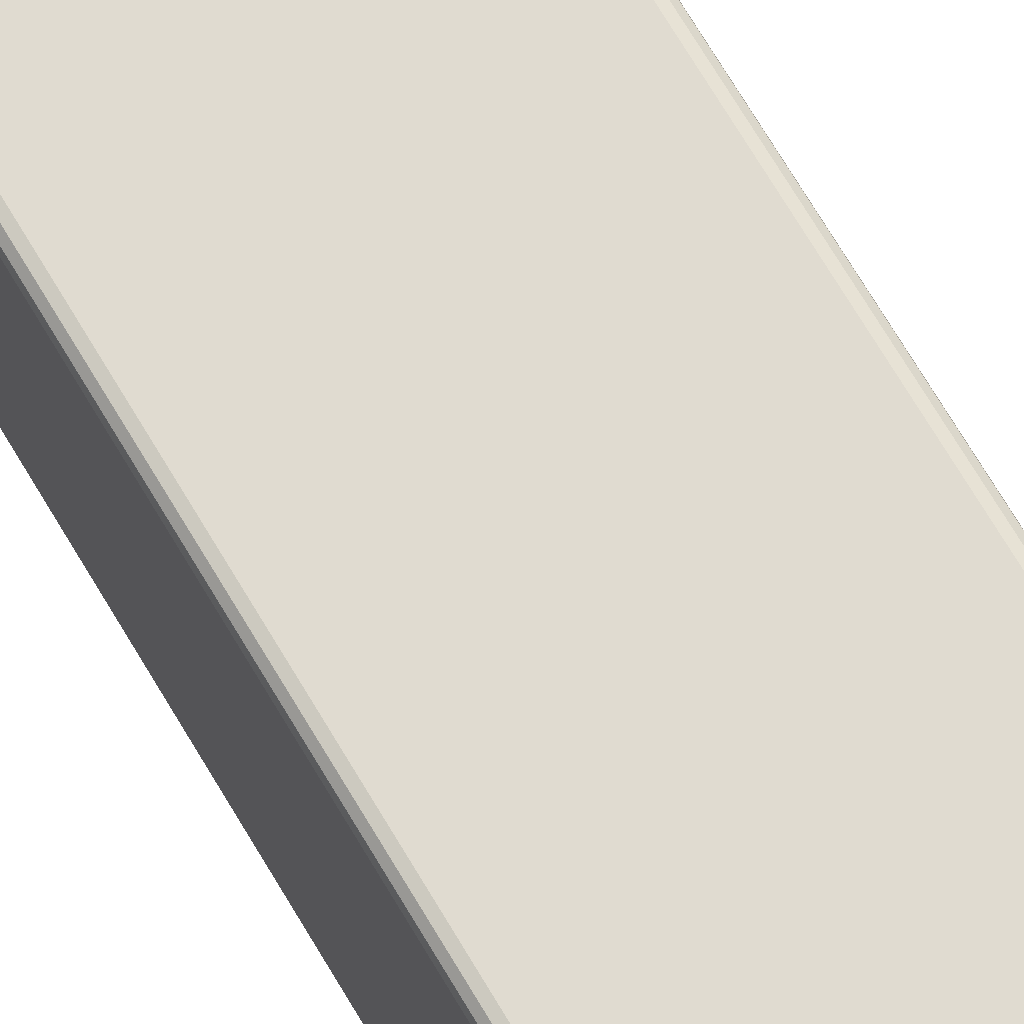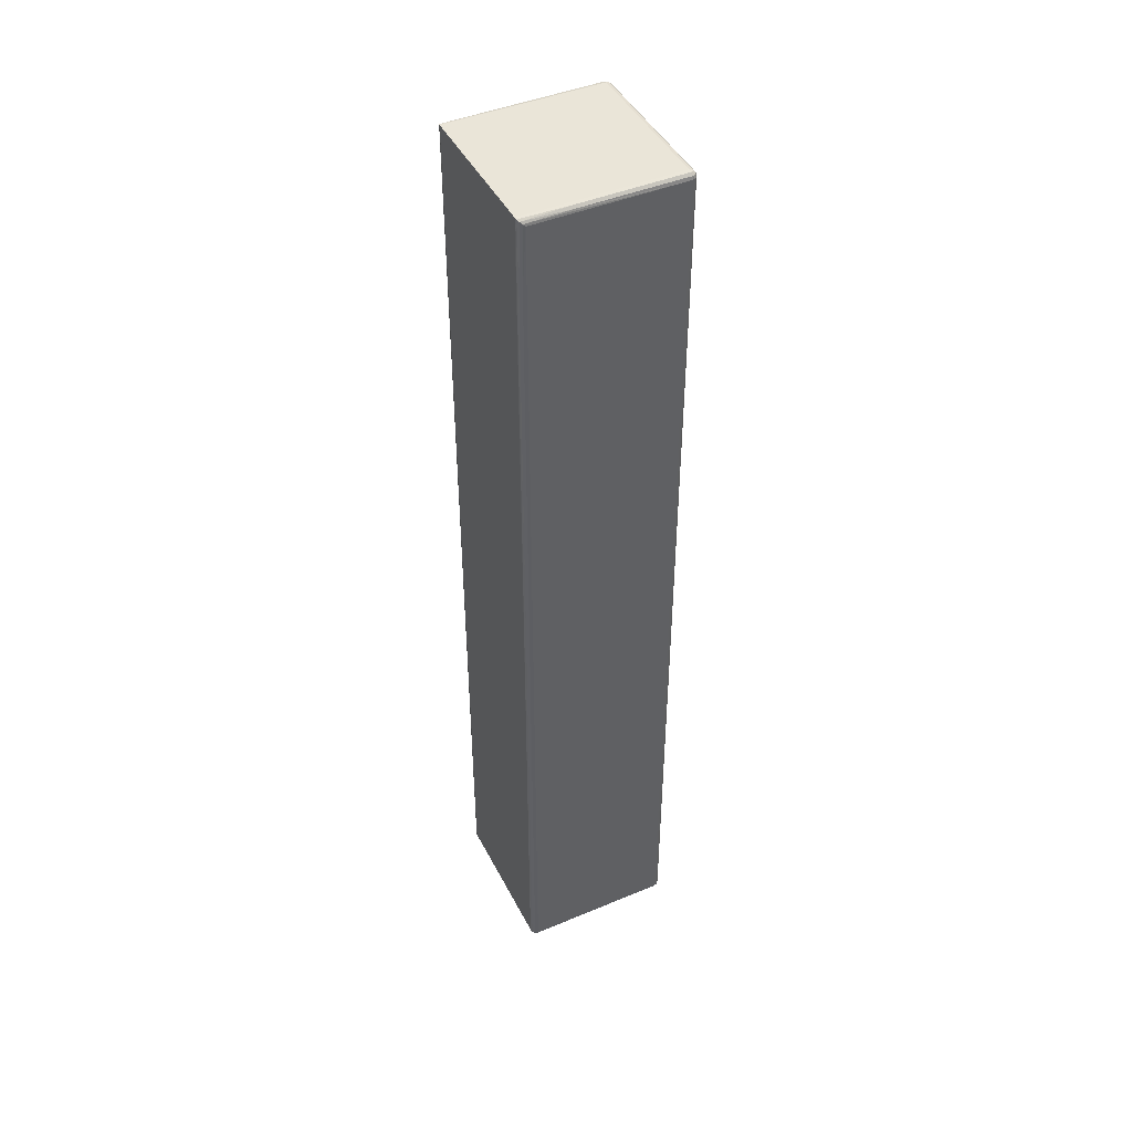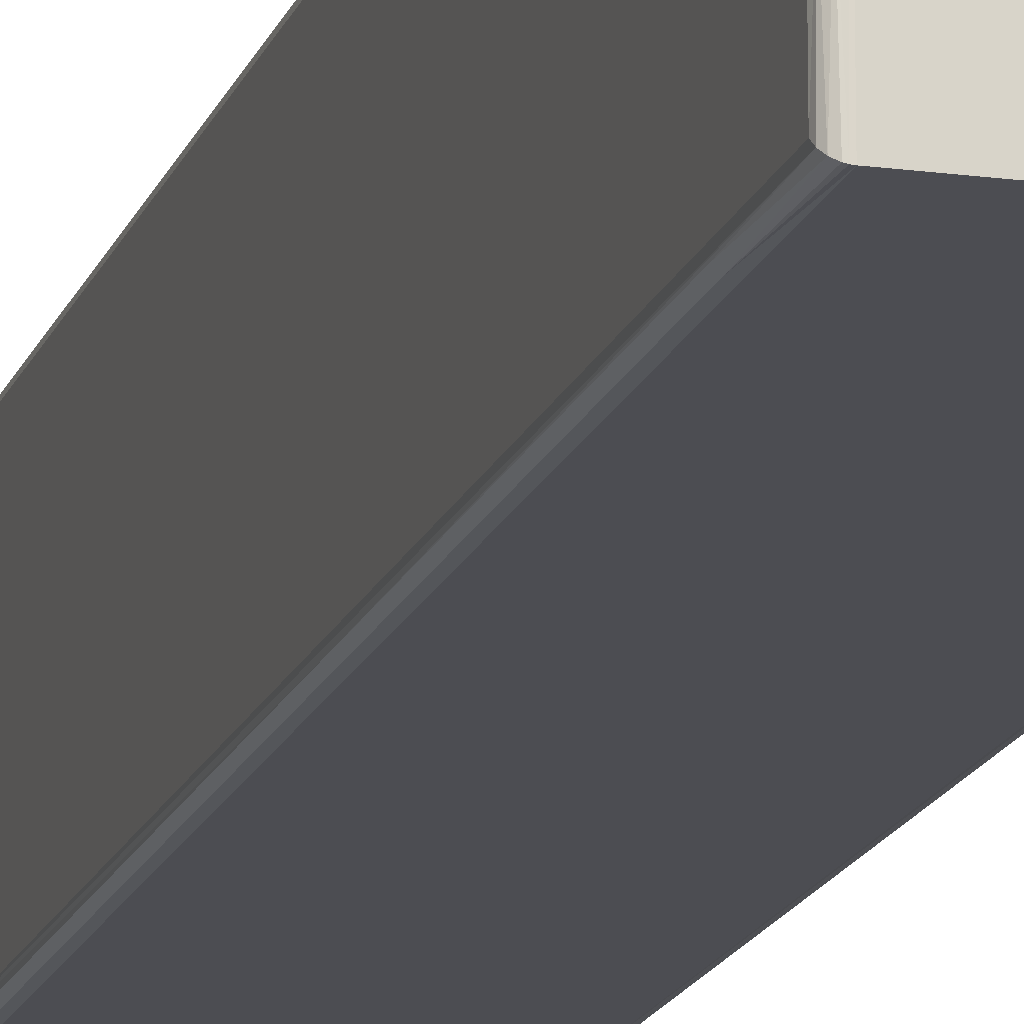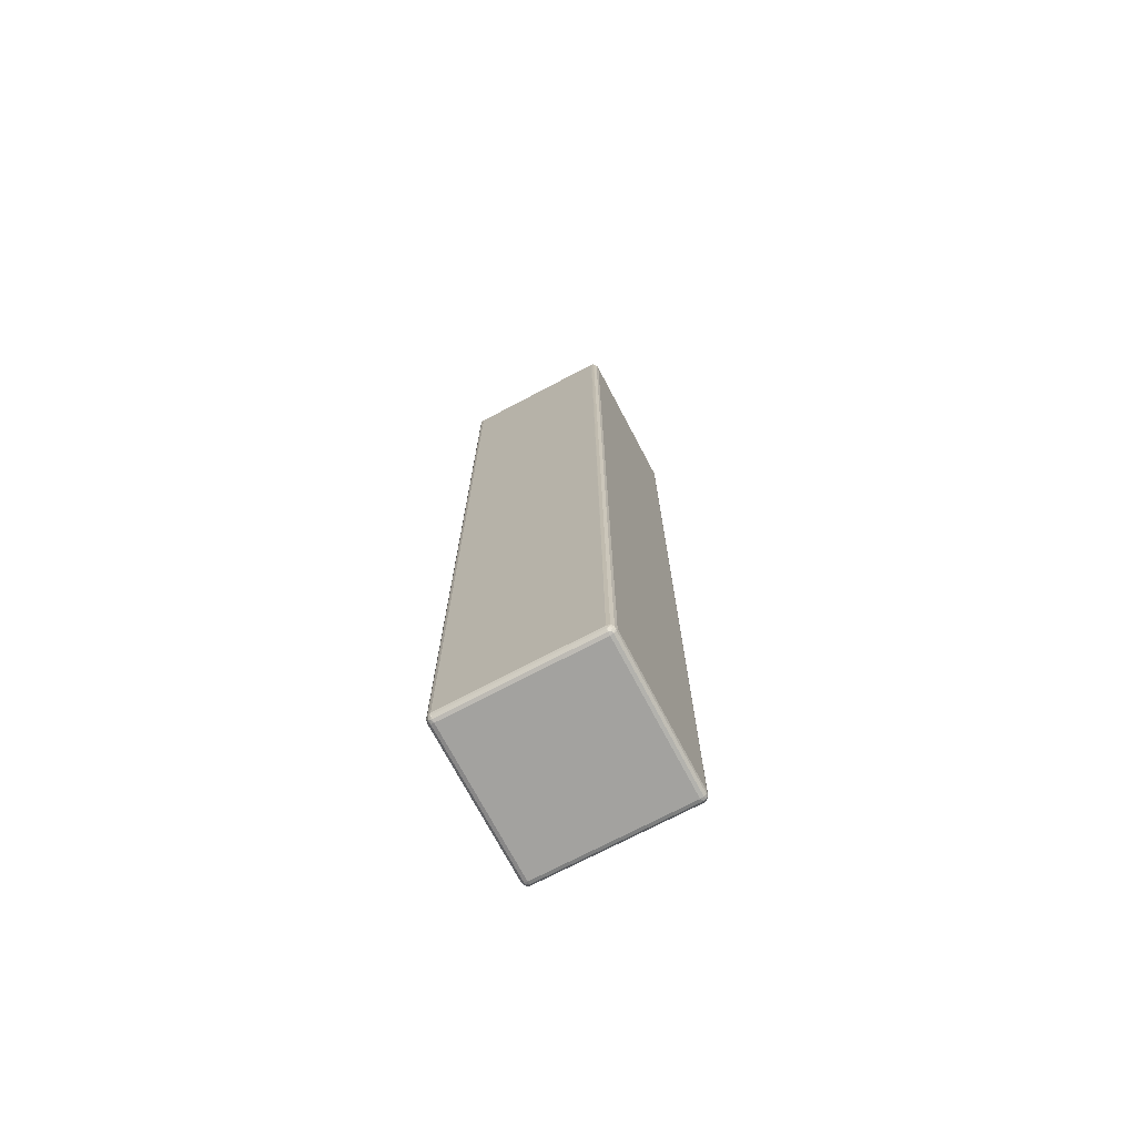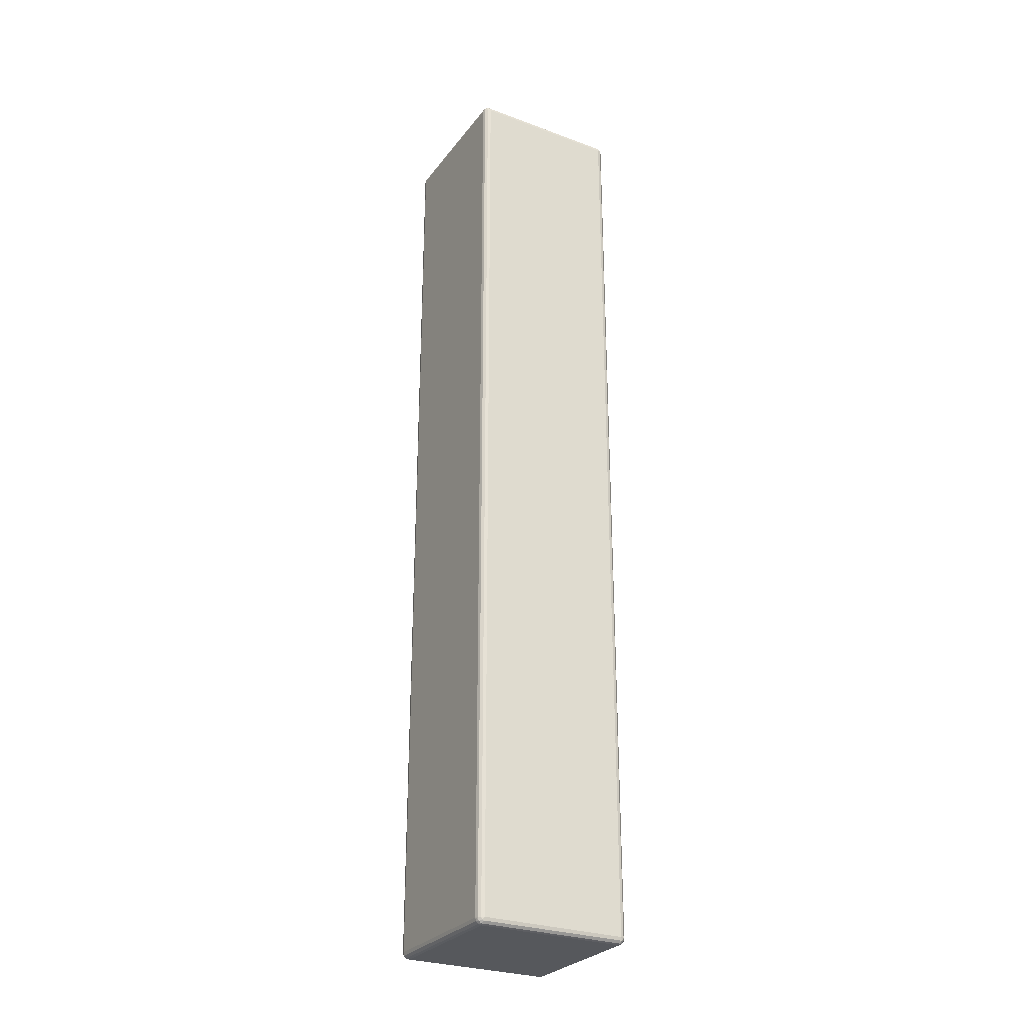
<metadata>
{"format":"obj","ext":"obj","renderer":"f3d","projection":"perspective","resolution":1024,"background":"white","views":[{"elev":70.2,"azim":-30.6,"up":"+Y"},{"elev":44.7,"azim":64.1,"up":"+Z"},{"elev":-16.3,"azim":-15.6,"up":"+Y"},{"elev":-72.5,"azim":27.8,"up":"+Z"},{"elev":-28.0,"azim":150.6,"up":"+Z"}]}
</metadata>
<code>
o Cuboid_Rev_A_v6
v -0.00414 0.009415 0.07683
v -0.004006 0.009415 0.07633
v -0.004153 0.009664 0.07679
v -0.00414 0.009915 0.07633
v -0.004399 0.01002 0.07684
v -0.004506 0.01028 0.07633
v -0.004757 0.01027 0.07679
v -0.005006 0.01042 0.07633
v -0.005006 0.01028 0.07683
v -0.004982 0.009988 0.07715
v -0.005006 0.009915 0.07719
v -0.004657 0.009764 0.0772
v -0.005006 0.009415 0.07733
v -0.004506 0.009415 0.07719
v -0.004433 0.009439 0.07715
v -0.004006 -0.01358 0.07633
v -0.004082 -0.01397 0.07671
v -0.00414 -0.006585 0.07683
v -0.004299 -0.01429 0.07703
v -0.004506 -0.006585 0.07719
v -0.004623 -0.01451 0.07725
v -0.004811 -0.01457 0.07731
v -0.005006 -0.01459 0.07733
v -0.004506 0.001415 0.07719
v -0.00414 0.001415 0.07683
v -0.02801 0.01028 0.07683
v -0.02801 0.01042 0.07633
v -0.02836 0.01029 0.07668
v -0.02851 0.01028 0.07633
v -0.02858 0.01023 0.07635
v -0.02887 0.009915 0.07633
v -0.02886 0.009873 0.07658
v -0.02901 0.009415 0.07633
v -0.02887 0.009415 0.07683
v -0.02861 0.009929 0.07693
v -0.02851 0.009415 0.07719
v -0.02825 0.009873 0.07718
v -0.02801 0.009415 0.07733
v -0.02801 0.009915 0.07719
v -0.02803 0.01023 0.0769
v -0.004506 0.009415 -0.07254
v -0.005006 0.009415 -0.07267
v -0.004757 0.009873 -0.07253
v -0.005006 0.009915 -0.07254
v -0.004982 0.01023 -0.07225
v -0.005006 0.01028 -0.07217
v -0.004657 0.01029 -0.07202
v -0.005006 0.01042 -0.07167
v -0.004506 0.01028 -0.07167
v -0.004433 0.01023 -0.0717
v -0.00414 0.009915 -0.07167
v -0.004153 0.009873 -0.07192
v -0.004006 0.009415 -0.07167
v -0.00414 0.009415 -0.07217
v -0.004399 0.009929 -0.07228
v -0.00414 0.009915 -0.0611
v -0.00414 0.009915 -0.05053
v -0.00414 0.009915 -0.03996
v -0.004506 0.01028 -0.03996
v -0.004506 0.01028 -0.02939
v -0.004506 0.01028 -0.01882
v -0.004506 0.01028 -0.008244
v -0.00414 0.009915 -0.01882
v -0.00414 0.009915 -0.008244
v -0.00414 0.009915 0.002327
v -0.00414 0.009915 0.0129
v -0.00414 0.009915 0.02347
v -0.004506 0.01028 0.02347
v -0.004506 0.01028 0.03404
v -0.004506 0.01028 0.04461
v -0.004506 0.01028 0.05518
v -0.00414 0.009915 0.04461
v -0.00414 0.009915 0.05518
v -0.00414 0.009915 0.06576
v -0.004506 0.01028 0.06576
v -0.004506 0.01028 -0.0611
v -0.004506 0.01028 0.002327
v -0.004506 0.01028 0.0129
v -0.004506 0.01028 -0.05053
v -0.00414 0.009915 -0.02939
v -0.00414 0.009915 0.03404
v -0.02801 -0.01459 0.07733
v -0.0282 -0.01457 0.07731
v -0.02851 -0.006585 0.07719
v -0.02839 -0.01451 0.07725
v -0.02871 -0.01429 0.07703
v -0.02887 -0.006585 0.07683
v -0.02893 -0.01397 0.07671
v -0.02901 -0.01358 0.07633
v -0.02887 0.001415 0.07683
v -0.02851 0.001415 0.07719
v -0.005006 -0.01409 -0.07254
v -0.005006 -0.01358 -0.07267
v -0.004657 -0.01393 -0.07254
v -0.004506 -0.01358 -0.07254
v -0.004433 -0.01361 -0.07249
v -0.00414 -0.01358 -0.07217
v -0.004153 -0.01383 -0.07213
v -0.004006 -0.01358 -0.07167
v -0.00414 -0.01409 -0.07167
v -0.004399 -0.01419 -0.07219
v -0.004506 -0.01445 -0.07167
v -0.004757 -0.01444 -0.07213
v -0.005006 -0.01459 -0.07167
v -0.005006 -0.01445 -0.07217
v -0.004982 -0.01416 -0.07249
v -0.004506 -0.01445 0.01347
v -0.004506 -0.01445 0.02411
v -0.00414 -0.01409 0.02411
v -0.00414 -0.01409 0.03476
v -0.00414 -0.01409 0.0454
v -0.00414 -0.01409 0.05604
v -0.004506 -0.01445 0.0454
v -0.004506 -0.01445 0.05604
v -0.004506 -0.01445 0.06668
v -0.00414 -0.01409 0.06668
v -0.004506 -0.01445 -0.06103
v -0.004506 -0.01445 -0.05039
v -0.004506 -0.01445 -0.03974
v -0.00414 -0.01409 -0.03974
v -0.00414 -0.01409 -0.0291
v -0.00414 -0.01409 -0.01846
v -0.00414 -0.01409 -0.007816
v -0.004506 -0.01445 -0.01846
v -0.004506 -0.01445 -0.007816
v -0.004506 -0.01445 0.002827
v -0.00414 -0.01409 0.01347
v -0.00414 -0.01409 -0.06103
v -0.00414 -0.01409 0.002827
v -0.00414 -0.01409 -0.05039
v -0.004506 -0.01445 -0.0291
v -0.004506 -0.01445 0.03476
v -0.02801 0.009915 -0.07254
v -0.02801 0.009415 -0.07267
v -0.02836 0.009764 -0.07254
v -0.02851 0.009415 -0.07254
v -0.02858 0.009439 -0.07249
v -0.02887 0.009415 -0.07217
v -0.02886 0.009664 -0.07213
v -0.02901 0.009415 -0.07167
v -0.02887 0.009915 -0.07167
v -0.02861 0.01002 -0.07219
v -0.02851 0.01028 -0.07167
v -0.02825 0.01027 -0.07213
v -0.02801 0.01042 -0.07167
v -0.02801 0.01028 -0.07217
v -0.02803 0.009988 -0.07249
v -0.02851 0.01028 -0.0611
v -0.02851 0.01028 -0.05053
v -0.02851 0.01028 -0.03996
v -0.02887 0.009915 -0.03996
v -0.02887 0.009915 -0.02939
v -0.02887 0.009915 -0.01882
v -0.02887 0.009915 -0.008244
v -0.02851 0.01028 -0.01882
v -0.02851 0.01028 -0.008244
v -0.02851 0.01028 0.002327
v -0.02851 0.01028 0.0129
v -0.02851 0.01028 0.02347
v -0.02887 0.009915 0.02347
v -0.02887 0.009915 0.03404
v -0.02887 0.009915 0.04461
v -0.02887 0.009915 0.05518
v -0.02851 0.01028 0.04461
v -0.02851 0.01028 0.05518
v -0.02851 0.01028 0.06576
v -0.02887 0.009915 0.06576
v -0.02887 0.009915 -0.0611
v -0.02887 0.009915 0.002327
v -0.02887 0.009915 0.0129
v -0.02887 0.009915 -0.05053
v -0.02851 0.01028 -0.02939
v -0.02851 0.01028 0.03404
v -0.01651 0.01028 -0.07217
v -0.01651 0.009915 -0.07254
v -0.02851 -0.01358 -0.07254
v -0.02801 -0.01358 -0.07267
v -0.02825 -0.01404 -0.07253
v -0.02801 -0.01409 -0.07254
v -0.02803 -0.0144 -0.07225
v -0.02801 -0.01445 -0.07217
v -0.02836 -0.01446 -0.07202
v -0.02801 -0.01459 -0.07167
v -0.02851 -0.01445 -0.07167
v -0.02858 -0.0144 -0.0717
v -0.02887 -0.01409 -0.07167
v -0.02886 -0.01404 -0.07192
v -0.02901 -0.01358 -0.07167
v -0.02887 -0.01358 -0.07217
v -0.02861 -0.0141 -0.07228
v -0.02887 -0.01409 0.02411
v -0.02887 -0.01409 0.03476
v -0.02851 -0.01445 0.03476
v -0.02851 -0.01445 0.0454
v -0.02851 -0.01445 0.05604
v -0.02851 -0.01445 0.06668
v -0.02887 -0.01409 0.05604
v -0.02887 -0.01409 0.06668
v -0.02887 -0.01409 -0.06103
v -0.02887 -0.01409 -0.05039
v -0.02887 -0.01409 -0.03974
v -0.02851 -0.01445 -0.03974
v -0.02851 -0.01445 -0.0291
v -0.02851 -0.01445 -0.01846
v -0.02851 -0.01445 -0.007816
v -0.02887 -0.01409 -0.01846
v -0.02887 -0.01409 -0.007816
v -0.02887 -0.01409 0.002827
v -0.02887 -0.01409 0.01347
v -0.02851 -0.01445 0.01347
v -0.02851 -0.01445 0.02411
v -0.02851 -0.01445 -0.06103
v -0.02851 -0.01445 0.002827
v -0.02851 -0.01445 -0.05039
v -0.02887 -0.01409 -0.0291
v -0.02887 -0.01409 0.0454
v -0.02887 -0.002085 -0.07217
v -0.02851 -0.002085 -0.07254
v -0.01651 -0.01445 -0.07217
v -0.01651 -0.01409 -0.07254
v -0.00414 -0.002085 -0.07217
v -0.004506 -0.002085 -0.07254
v -0.01651 0.009915 0.07719
v -0.01651 0.01028 0.07683
f 1 2 3
f 3 2 4
f 3 4 5
f 5 4 6
f 5 6 7
f 7 6 8
f 7 8 9
f 7 9 10
f 10 9 11
f 10 11 12
f 12 11 13
f 12 13 14
f 12 14 15
f 15 14 1
f 15 1 3
f 12 15 3
f 10 12 5
f 5 12 3
f 7 10 5
f 16 2 17
f 17 2 18
f 17 18 19
f 19 18 20
f 19 20 21
f 21 20 22
f 22 20 23
f 23 20 24
f 23 24 13
f 13 24 14
f 14 24 1
f 1 24 25
f 1 25 2
f 2 25 18
f 20 18 25
f 20 25 24
f 26 27 28
f 28 27 29
f 28 29 30
f 30 29 31
f 30 31 32
f 32 31 33
f 32 33 34
f 32 34 35
f 35 34 36
f 35 36 37
f 37 36 38
f 37 38 39
f 37 39 40
f 40 39 26
f 40 26 28
f 30 32 28
f 28 32 35
f 28 35 40
f 40 35 37
f 41 42 43
f 43 42 44
f 43 44 45
f 45 44 46
f 45 46 47
f 47 46 48
f 47 48 49
f 47 49 50
f 50 49 51
f 50 51 52
f 52 51 53
f 52 53 54
f 52 54 55
f 55 54 41
f 55 41 43
f 55 43 45
f 52 55 47
f 47 55 45
f 50 52 47
f 51 56 53
f 53 56 57
f 53 57 58
f 58 57 59
f 58 59 60
f 60 59 48
f 60 48 61
f 61 48 62
f 61 62 63
f 63 62 64
f 63 64 53
f 53 64 65
f 53 65 2
f 2 65 66
f 2 66 67
f 67 66 68
f 67 68 69
f 69 68 8
f 69 8 70
f 70 8 71
f 70 71 72
f 72 71 73
f 72 73 2
f 2 73 74
f 2 74 4
f 4 74 6
f 6 74 75
f 6 75 8
f 8 75 71
f 56 51 76
f 76 51 49
f 76 49 48
f 62 48 77
f 77 48 8
f 77 8 78
f 78 8 68
f 78 68 66
f 57 56 79
f 79 56 76
f 79 76 48
f 63 53 80
f 80 53 58
f 80 58 60
f 61 63 80
f 61 80 60
f 78 66 65
f 62 77 64
f 64 77 65
f 77 78 65
f 72 2 81
f 81 2 67
f 81 67 69
f 70 72 81
f 70 81 69
f 75 74 73
f 75 73 71
f 48 59 79
f 79 59 57
f 82 38 83
f 83 38 84
f 83 84 85
f 85 84 86
f 86 84 87
f 86 87 88
f 88 87 89
f 89 87 90
f 89 90 33
f 33 90 34
f 34 90 36
f 36 90 91
f 36 91 38
f 38 91 84
f 87 84 91
f 87 91 90
f 92 93 94
f 94 93 95
f 94 95 96
f 96 95 97
f 96 97 98
f 98 97 99
f 98 99 100
f 98 100 101
f 101 100 102
f 101 102 103
f 103 102 104
f 103 104 105
f 103 105 106
f 106 105 92
f 106 92 94
f 96 98 94
f 94 98 101
f 94 101 106
f 106 101 103
f 23 104 22
f 22 104 107
f 22 107 108
f 108 107 109
f 108 109 110
f 110 109 16
f 110 16 111
f 111 16 112
f 111 112 113
f 113 112 114
f 113 114 22
f 22 114 115
f 22 115 21
f 21 115 19
f 19 115 116
f 19 116 17
f 17 116 16
f 16 116 112
f 102 117 104
f 104 117 118
f 104 118 119
f 119 118 120
f 119 120 121
f 121 120 99
f 121 99 122
f 122 99 123
f 122 123 124
f 124 123 125
f 124 125 104
f 104 125 126
f 104 126 107
f 107 126 127
f 107 127 109
f 109 127 16
f 117 102 128
f 128 102 100
f 128 100 99
f 123 99 129
f 129 99 16
f 129 16 127
f 118 117 130
f 130 117 128
f 130 128 99
f 124 104 131
f 131 104 119
f 131 119 121
f 122 124 131
f 122 131 121
f 123 129 125
f 125 129 126
f 129 127 126
f 113 22 132
f 132 22 108
f 132 108 110
f 111 113 132
f 111 132 110
f 116 115 114
f 116 114 112
f 99 120 130
f 130 120 118
f 133 134 135
f 135 134 136
f 135 136 137
f 137 136 138
f 137 138 139
f 139 138 140
f 139 140 141
f 139 141 142
f 142 141 143
f 142 143 144
f 144 143 145
f 144 145 146
f 144 146 147
f 147 146 133
f 147 133 135
f 137 139 135
f 135 139 142
f 135 142 147
f 147 142 144
f 143 148 145
f 145 148 149
f 145 149 150
f 150 149 151
f 150 151 152
f 152 151 140
f 152 140 153
f 153 140 154
f 153 154 155
f 155 154 156
f 155 156 145
f 145 156 157
f 145 157 27
f 27 157 158
f 27 158 159
f 159 158 160
f 159 160 161
f 161 160 33
f 161 33 162
f 162 33 163
f 162 163 164
f 164 163 165
f 164 165 27
f 27 165 166
f 27 166 29
f 29 166 31
f 31 166 167
f 31 167 33
f 33 167 163
f 148 143 168
f 168 143 141
f 168 141 140
f 154 140 169
f 169 140 33
f 169 33 170
f 170 33 160
f 170 160 158
f 149 148 171
f 171 148 168
f 171 168 140
f 155 145 172
f 172 145 150
f 172 150 152
f 153 155 172
f 153 172 152
f 170 158 157
f 154 169 156
f 156 169 157
f 169 170 157
f 164 27 173
f 173 27 159
f 173 159 161
f 162 164 173
f 162 173 161
f 167 166 165
f 167 165 163
f 140 151 171
f 171 151 149
f 145 48 174
f 174 48 46
f 174 46 175
f 175 46 44
f 175 44 42
f 42 134 175
f 175 134 133
f 175 133 174
f 174 133 146
f 174 146 145
f 176 177 178
f 178 177 179
f 178 179 180
f 180 179 181
f 180 181 182
f 182 181 183
f 182 183 184
f 182 184 185
f 185 184 186
f 185 186 187
f 187 186 188
f 187 188 189
f 187 189 190
f 190 189 176
f 190 176 178
f 190 178 180
f 187 190 182
f 182 190 180
f 185 187 182
f 89 188 88
f 88 188 191
f 88 191 192
f 192 191 193
f 192 193 194
f 194 193 82
f 194 82 195
f 195 82 196
f 195 196 197
f 197 196 198
f 197 198 88
f 88 198 86
f 86 198 196
f 86 196 85
f 85 196 83
f 83 196 82
f 186 199 188
f 188 199 200
f 188 200 201
f 201 200 202
f 201 202 203
f 203 202 183
f 203 183 204
f 204 183 205
f 204 205 206
f 206 205 207
f 206 207 188
f 188 207 208
f 188 208 209
f 209 208 210
f 209 210 211
f 211 210 82
f 211 82 193
f 199 186 212
f 212 186 184
f 212 184 183
f 205 183 213
f 213 183 82
f 213 82 210
f 200 199 214
f 214 199 212
f 214 212 183
f 206 188 215
f 215 188 201
f 215 201 203
f 204 206 215
f 204 215 203
f 191 188 209
f 205 213 207
f 207 213 208
f 213 210 208
f 193 191 211
f 211 191 209
f 197 88 216
f 216 88 192
f 216 192 194
f 195 197 216
f 195 216 194
f 183 202 214
f 214 202 200
f 188 140 217
f 217 140 138
f 217 138 218
f 218 138 136
f 218 136 134
f 134 177 218
f 218 177 176
f 218 176 217
f 217 176 189
f 217 189 188
f 104 183 219
f 219 183 181
f 219 181 220
f 220 181 179
f 220 179 177
f 177 93 220
f 220 93 92
f 220 92 219
f 219 92 105
f 219 105 104
f 53 99 221
f 221 99 97
f 221 97 222
f 222 97 95
f 222 95 93
f 93 42 222
f 222 42 41
f 222 41 221
f 221 41 54
f 221 54 53
f 38 13 223
f 223 13 11
f 223 11 224
f 224 11 9
f 224 9 8
f 8 27 224
f 224 27 26
f 224 26 223
f 223 26 39
f 223 39 38
f 13 38 23
f 23 38 82
f 2 16 53
f 53 16 99
f 89 33 188
f 188 33 140
f 27 8 145
f 145 8 48
f 42 93 134
f 134 93 177
f 23 82 104
f 104 82 183

</code>
